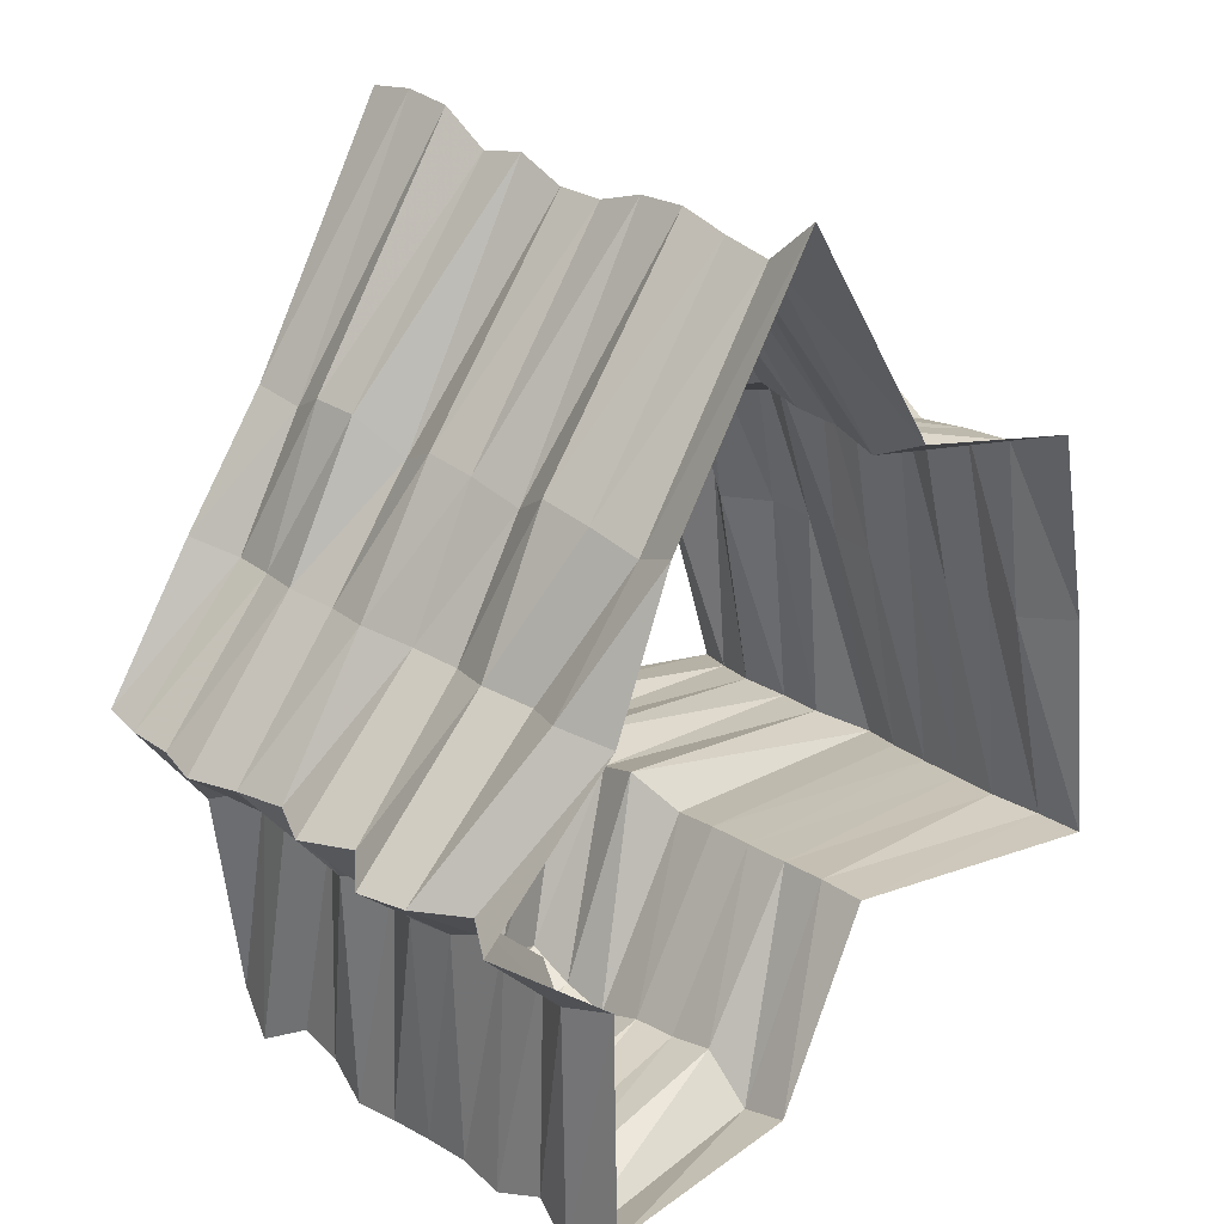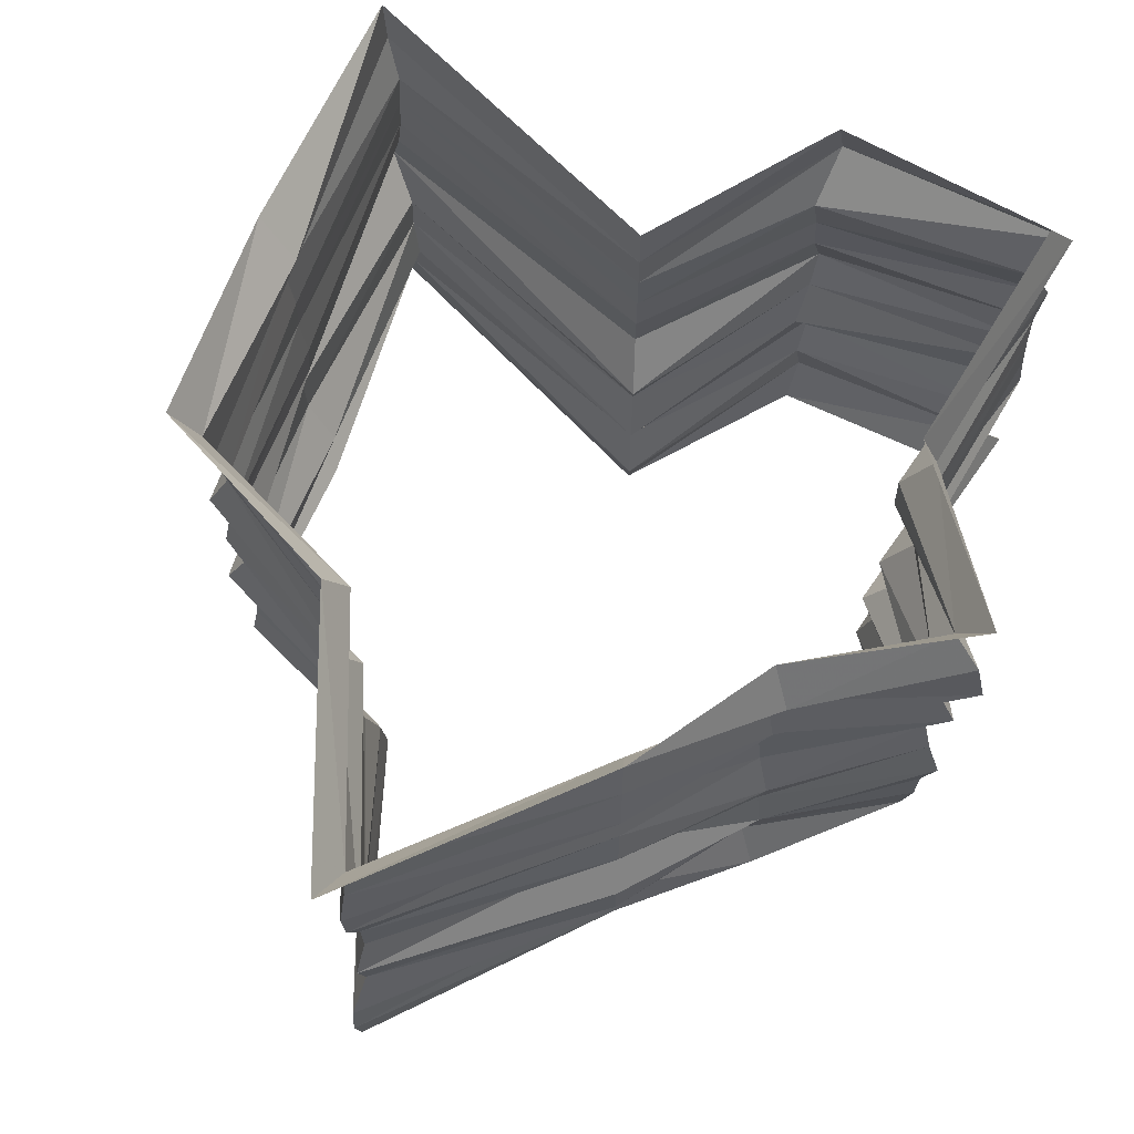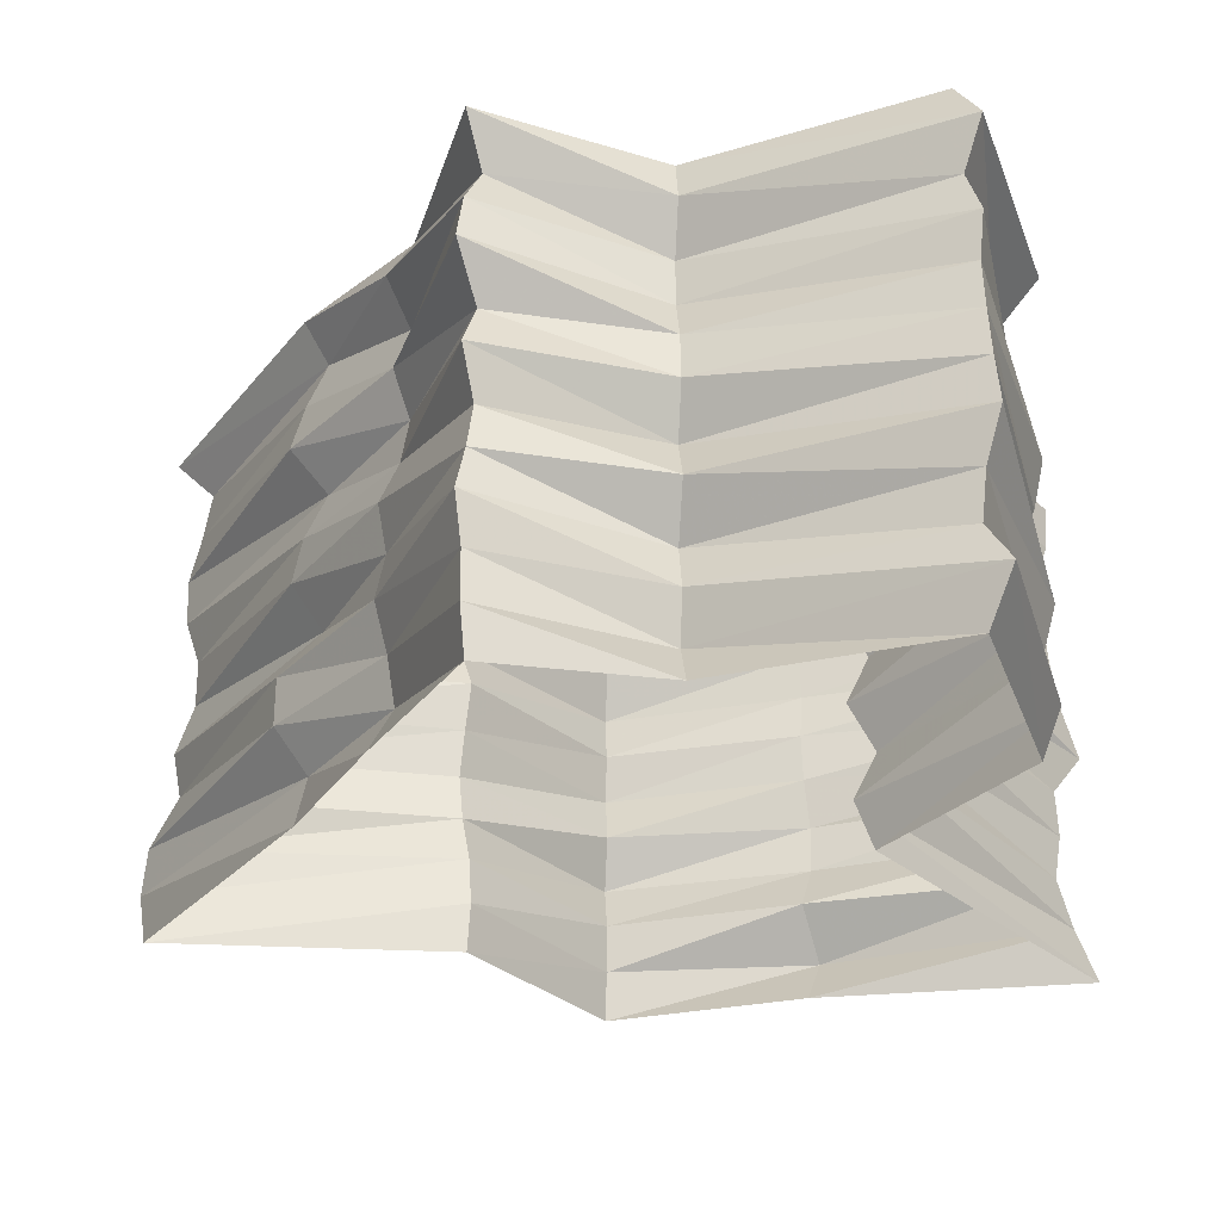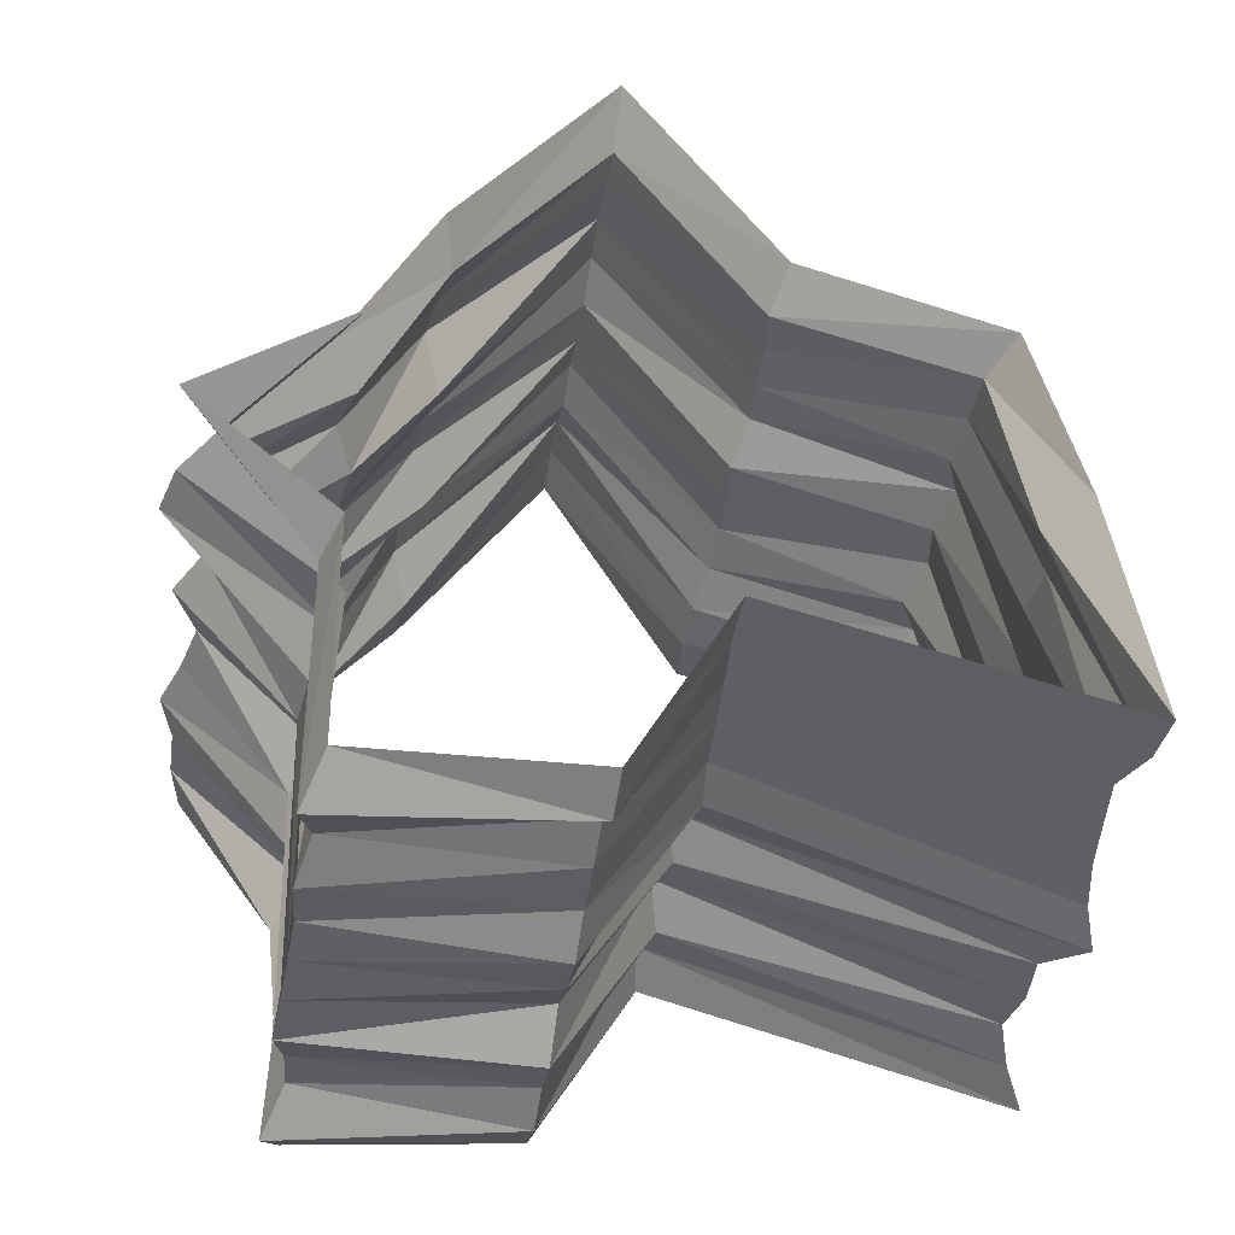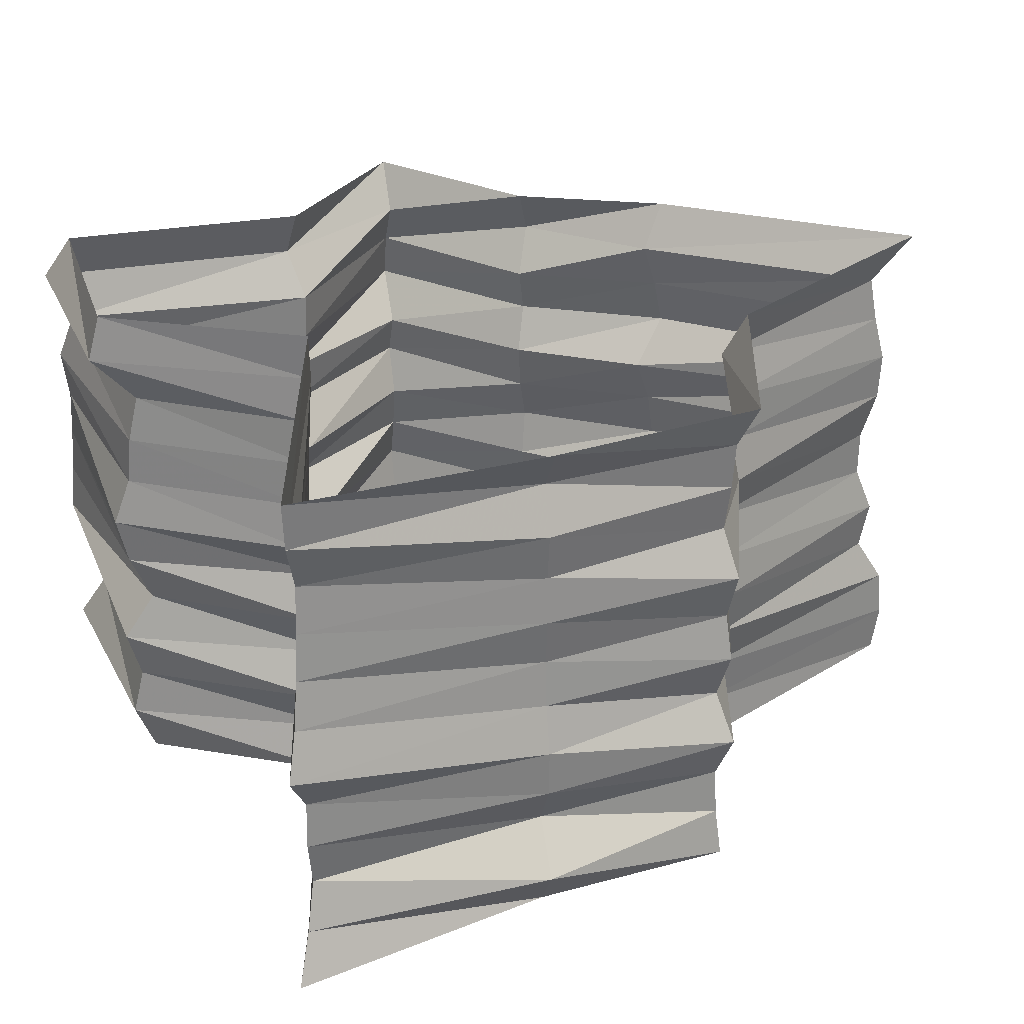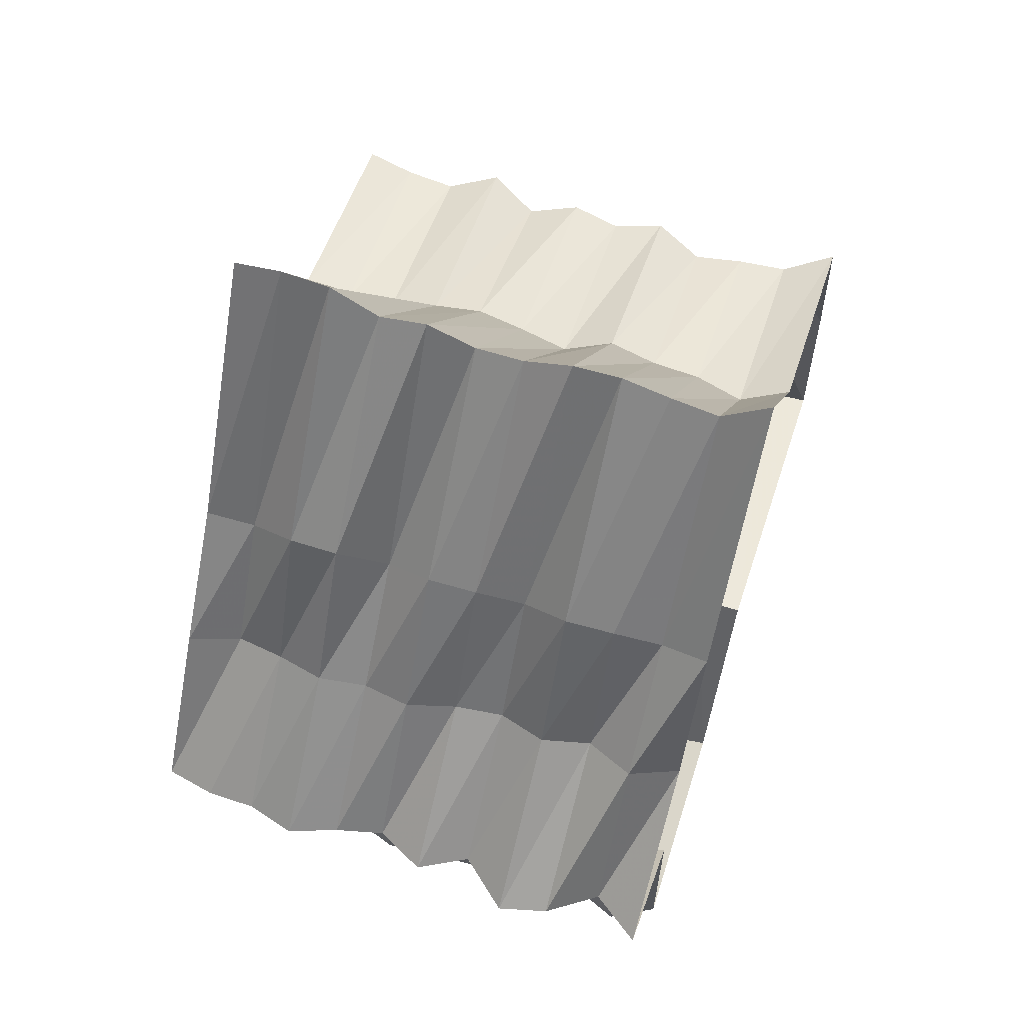
<metadata>
{"format":"obj","ext":"obj","renderer":"f3d","projection":"perspective","resolution":1024,"background":"white","views":[{"elev":28.6,"azim":134.7,"up":"+Z"},{"elev":67.2,"azim":32.2,"up":"+Y"},{"elev":-30.6,"azim":114.7,"up":"+Y"},{"elev":-45.1,"azim":170.8,"up":"+Z"},{"elev":28.6,"azim":-104.2,"up":"+Y"},{"elev":64.4,"azim":107.7,"up":"+Z"}]}
</metadata>
<code>
v 359.7 55 -0
v 255.9 55 -147.7
v 226.7 55 -392.7
v -0 55 -365.9
v -102.7 55 -177.9
v -478.3 55 -276.2
v -393.8 55 0
v -363.8 55 210
v -149.8 55 259.5
v 0 55 531.1
v 157.9 55 273.5
v 254.8 55 147.1
v 359.7 55 -0
v 370.2 105 -0
v 224.1 105 -129.4
v 245.1 105 -424.6
v -0 105 -386.7
v -93.7 105 -162.3
v -453 105 -261.6
v -430 105 0
v -355.9 105 205.5
v -147.1 105 254.7
v 0 105 539.5
v 152.7 105 264.6
v 232.1 105 134
v 370.2 105 -0
v 371.1 155 -0
v 238.8 155 -137.9
v 228.3 155 -395.4
v -0 155 -374.5
v -105.7 155 -183.1
v -436.6 155 -252.1
v -385.6 155 0
v -352.9 155 203.7
v -149.9 155 259.6
v 0 155 534.9
v 169.8 155 294.1
v 240.6 155 138.9
v 371.1 155 -0
v 385.5 205 -0
v 221.1 205 -127.7
v 232.7 205 -403.1
v -0 205 -389.1
v -92.6 205 -160.4
v -445.7 205 -257.3
v -416.2 205 0
v -373.4 205 215.6
v -157.1 205 272.2
v 0 205 504
v 169.8 205 294.2
v 254.1 205 146.7
v 385.5 205 -0
v 368 255 -0
v 253.9 255 -146.6
v 245.1 255 -424.6
v -0 255 -355.6
v -104.2 255 -180.4
v -443.6 255 -256.1
v -417.9 255 0
v -349.8 255 202
v -161.1 255 279.1
v 0 255 514.7
v 149.9 255 259.6
v 245.5 255 141.7
v 368 255 -0
v 356 305 -0
v 227.6 305 -131.4
v 242.3 305 -419.7
v -0 305 -378.2
v -92.95 305 -161
v -479 305 -276.6
v -403.9 305 0
v -365.4 305 211
v -157.2 305 272.3
v 0 305 494.8
v 166.1 305 287.7
v 254.9 305 147.2
v 356 305 -0
v 381.5 355 -0
v 253.7 355 -146.5
v 240.5 355 -416.5
v -0 355 -390.1
v -113.2 355 -196.1
v -461.6 355 -266.5
v -399.4 355 0
v -357.4 355 206.4
v -152.2 355 263.6
v 0 355 495.5
v 161.7 355 280.1
v 237 355 136.8
v 381.5 355 -0
v 355.4 405 -0
v 248.1 405 -143.2
v 239.4 405 -414.6
v -0 405 -371.7
v -109.1 405 -188.9
v -452.5 405 -261.2
v -406.9 405 0
v -369.5 405 213.3
v -163.8 405 283.8
v 0 405 513
v 151.1 405 261.8
v 229.6 405 132.6
v 355.4 405 -0
v 398.4 455 -0
v 226.5 455 -130.8
v 243.4 455 -421.6
v -0 455 -366.9
v -107.5 455 -186.1
v -447.8 455 -258.5
v -403.9 455 0
v -349.1 455 201.5
v -158.9 455 275.2
v 0 455 515.9
v 170.9 455 296
v 247.3 455 142.8
v 398.4 455 -0
v 385.9 505 -0
v 225.3 505 -130.1
v 233.4 505 -404.3
v -0 505 -355.7
v -105.7 505 -183.1
v -443.6 505 -256.1
v -411.4 505 0
v -355.8 505 205.4
v -157.7 505 273.2
v 0 505 503.2
v 164.4 505 284.8
v 232.2 505 134.1
v 385.9 505 -0
v 352.6 555 -0
v 251.9 555 -145.4
v 248 555 -429.5
v -0 555 -402.5
v -103.5 555 -179.2
v -461.2 555 -266.3
v -392.5 555 0
v -359.4 555 207.5
v -151 555 261.6
v 0 555 494.2
v 154.7 555 268
v 257.9 555 148.9
v 352.6 555 -0
v 388.2 605 -0
v 235.3 605 -135.9
v 230.5 605 -399.3
v -0 605 -389.1
v -104.3 605 -180.6
v -465.9 605 -269
v -431.2 605 0
v -384 605 221.7
v -164.1 605 284.3
v 0 605 541.3
v 168 605 290.9
v 233 605 134.5
v 388.2 605 -0
f 14 2 15
f 1 2 14
f 15 3 16
f 2 3 15
f 16 4 17
f 3 4 16
f 17 5 18
f 4 5 17
f 18 6 19
f 5 6 18
f 19 7 20
f 6 7 19
f 20 8 21
f 7 8 20
f 21 9 22
f 8 9 21
f 22 10 23
f 9 10 22
f 23 11 24
f 10 11 23
f 24 12 25
f 11 12 24
f 25 13 26
f 12 13 25
f 27 15 28
f 14 15 27
f 28 16 29
f 15 16 28
f 29 17 30
f 16 17 29
f 30 18 31
f 17 18 30
f 31 19 32
f 18 19 31
f 32 20 33
f 19 20 32
f 33 21 34
f 20 21 33
f 34 22 35
f 21 22 34
f 35 23 36
f 22 23 35
f 36 24 37
f 23 24 36
f 37 25 38
f 24 25 37
f 38 26 39
f 25 26 38
f 40 28 41
f 27 28 40
f 41 29 42
f 28 29 41
f 42 30 43
f 29 30 42
f 43 31 44
f 30 31 43
f 44 32 45
f 31 32 44
f 45 33 46
f 32 33 45
f 46 34 47
f 33 34 46
f 47 35 48
f 34 35 47
f 48 36 49
f 35 36 48
f 49 37 50
f 36 37 49
f 50 38 51
f 37 38 50
f 51 39 52
f 38 39 51
f 53 41 54
f 40 41 53
f 54 42 55
f 41 42 54
f 55 43 56
f 42 43 55
f 56 44 57
f 43 44 56
f 57 45 58
f 44 45 57
f 58 46 59
f 45 46 58
f 59 47 60
f 46 47 59
f 60 48 61
f 47 48 60
f 61 49 62
f 48 49 61
f 62 50 63
f 49 50 62
f 63 51 64
f 50 51 63
f 64 52 65
f 51 52 64
f 66 54 67
f 53 54 66
f 67 55 68
f 54 55 67
f 68 56 69
f 55 56 68
f 69 57 70
f 56 57 69
f 70 58 71
f 57 58 70
f 71 59 72
f 58 59 71
f 72 60 73
f 59 60 72
f 73 61 74
f 60 61 73
f 74 62 75
f 61 62 74
f 75 63 76
f 62 63 75
f 76 64 77
f 63 64 76
f 77 65 78
f 64 65 77
f 79 67 80
f 66 67 79
f 80 68 81
f 67 68 80
f 81 69 82
f 68 69 81
f 82 70 83
f 69 70 82
f 83 71 84
f 70 71 83
f 84 72 85
f 71 72 84
f 85 73 86
f 72 73 85
f 86 74 87
f 73 74 86
f 87 75 88
f 74 75 87
f 88 76 89
f 75 76 88
f 89 77 90
f 76 77 89
f 90 78 91
f 77 78 90
f 92 80 93
f 79 80 92
f 93 81 94
f 80 81 93
f 94 82 95
f 81 82 94
f 95 83 96
f 82 83 95
f 96 84 97
f 83 84 96
f 97 85 98
f 84 85 97
f 98 86 99
f 85 86 98
f 99 87 100
f 86 87 99
f 100 88 101
f 87 88 100
f 101 89 102
f 88 89 101
f 102 90 103
f 89 90 102
f 103 91 104
f 90 91 103
f 105 93 106
f 92 93 105
f 106 94 107
f 93 94 106
f 107 95 108
f 94 95 107
f 108 96 109
f 95 96 108
f 109 97 110
f 96 97 109
f 110 98 111
f 97 98 110
f 111 99 112
f 98 99 111
f 112 100 113
f 99 100 112
f 113 101 114
f 100 101 113
f 114 102 115
f 101 102 114
f 115 103 116
f 102 103 115
f 116 104 117
f 103 104 116
f 118 106 119
f 105 106 118
f 119 107 120
f 106 107 119
f 120 108 121
f 107 108 120
f 121 109 122
f 108 109 121
f 122 110 123
f 109 110 122
f 123 111 124
f 110 111 123
f 124 112 125
f 111 112 124
f 125 113 126
f 112 113 125
f 126 114 127
f 113 114 126
f 127 115 128
f 114 115 127
f 128 116 129
f 115 116 128
f 129 117 130
f 116 117 129
f 131 119 132
f 118 119 131
f 132 120 133
f 119 120 132
f 133 121 134
f 120 121 133
f 134 122 135
f 121 122 134
f 135 123 136
f 122 123 135
f 136 124 137
f 123 124 136
f 137 125 138
f 124 125 137
f 138 126 139
f 125 126 138
f 139 127 140
f 126 127 139
f 140 128 141
f 127 128 140
f 141 129 142
f 128 129 141
f 142 130 143
f 129 130 142
f 144 132 145
f 131 132 144
f 145 133 146
f 132 133 145
f 146 134 147
f 133 134 146
f 147 135 148
f 134 135 147
f 148 136 149
f 135 136 148
f 149 137 150
f 136 137 149
f 150 138 151
f 137 138 150
f 151 139 152
f 138 139 151
f 152 140 153
f 139 140 152
f 153 141 154
f 140 141 153
f 154 142 155
f 141 142 154
f 155 143 156
f 142 143 155

</code>
